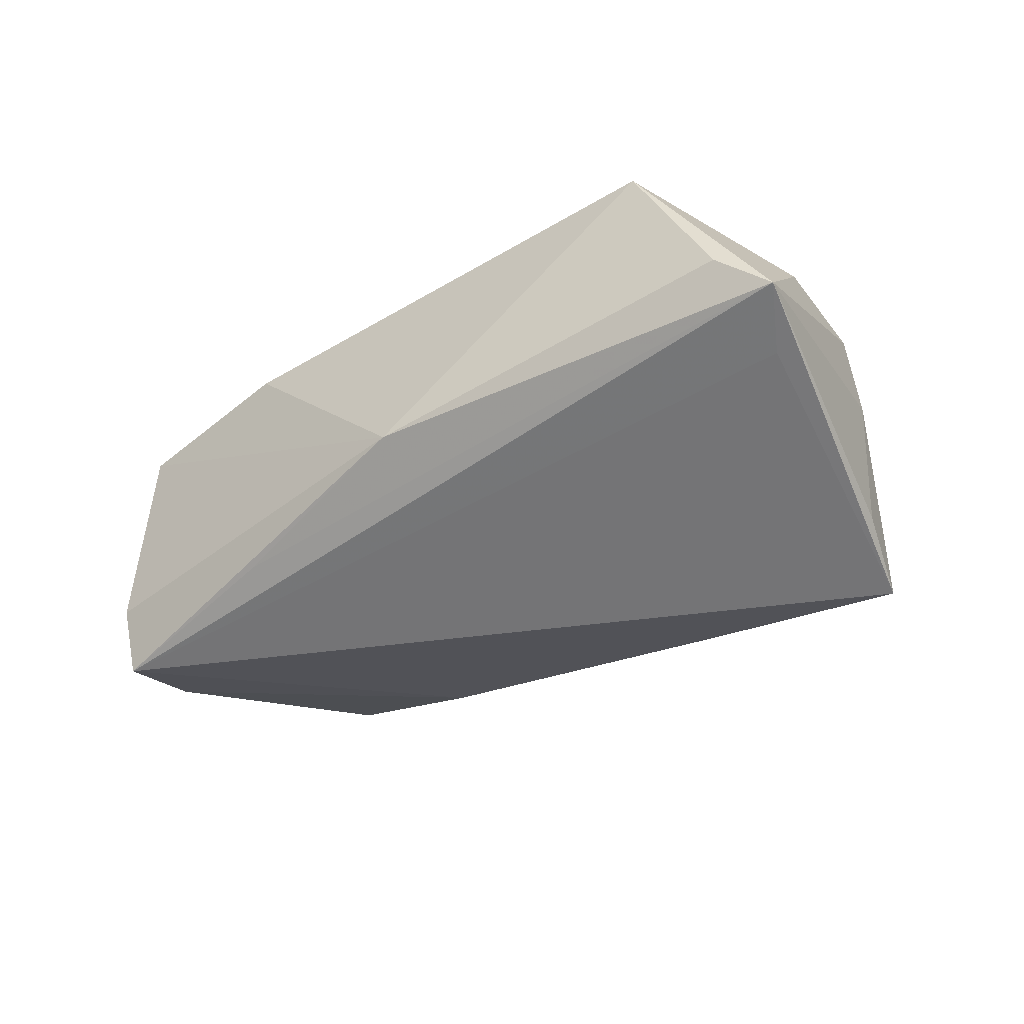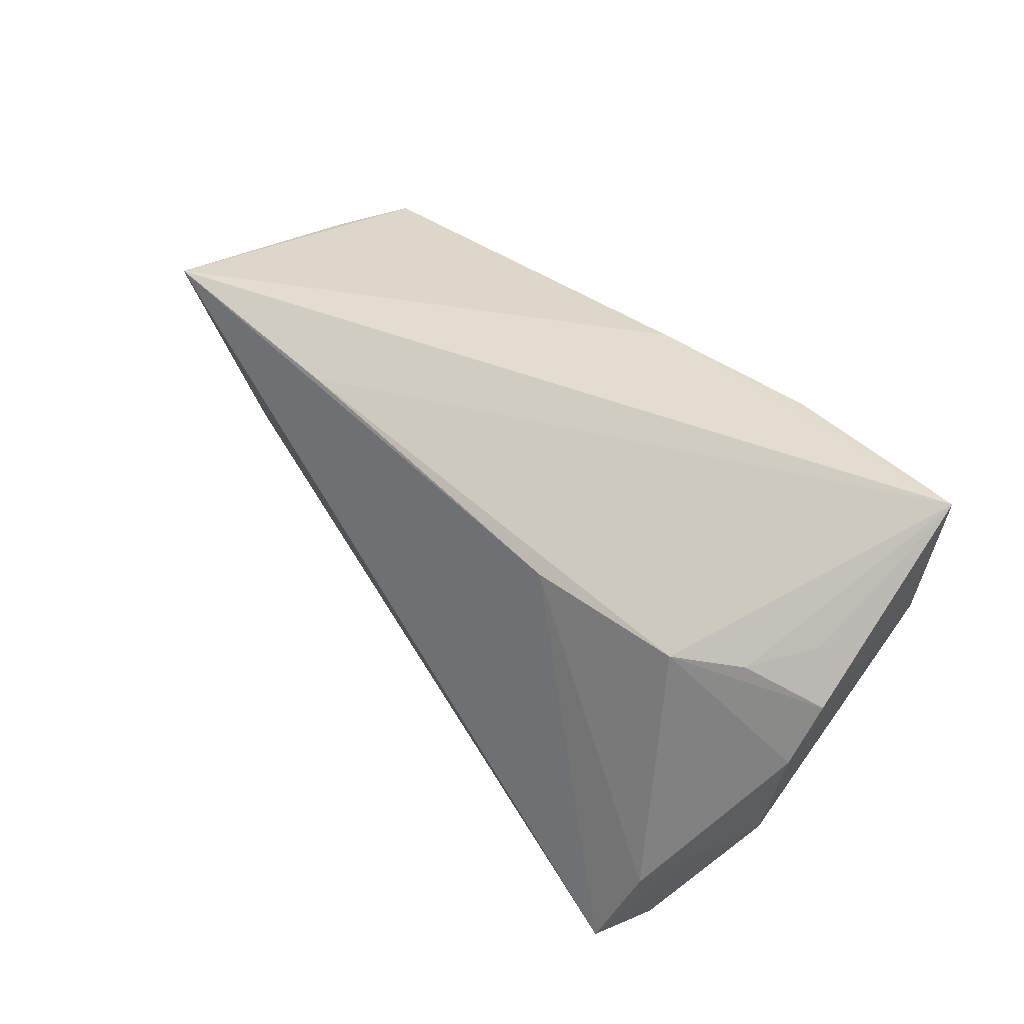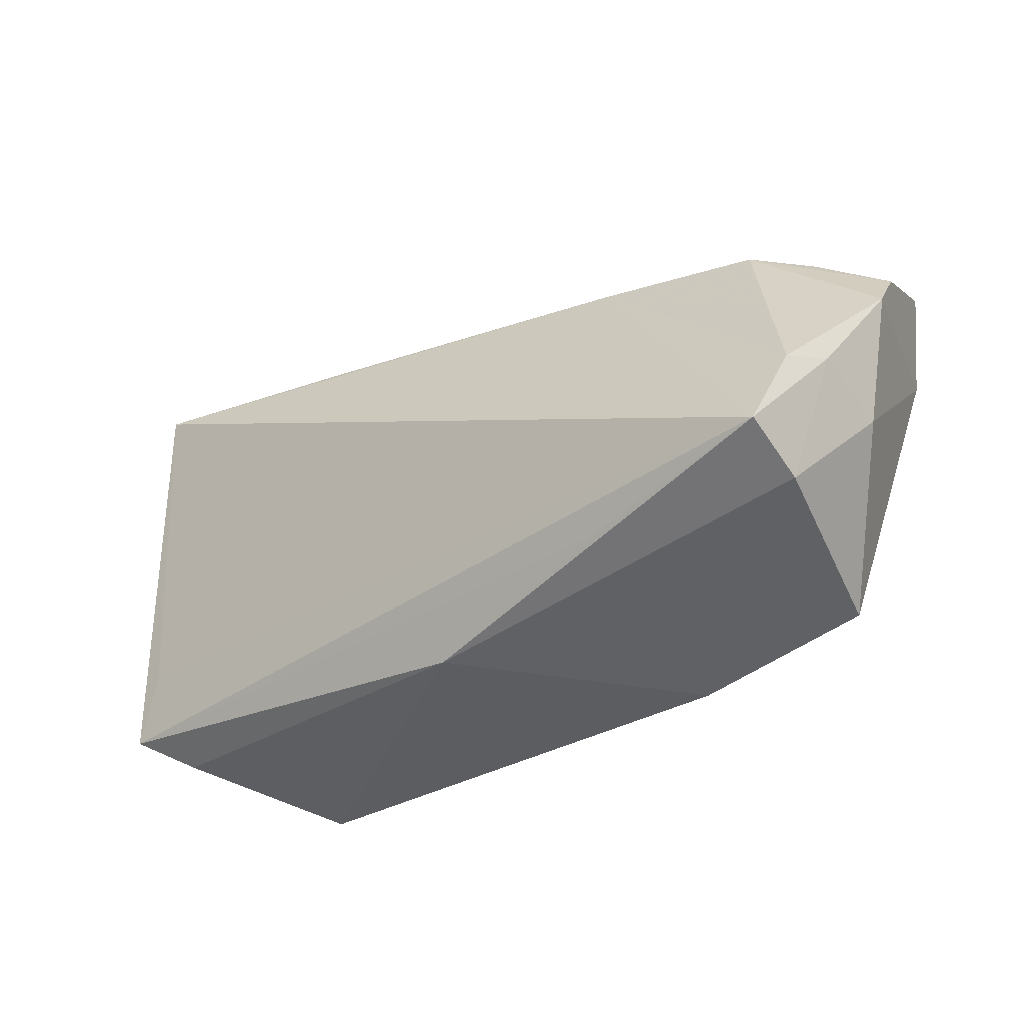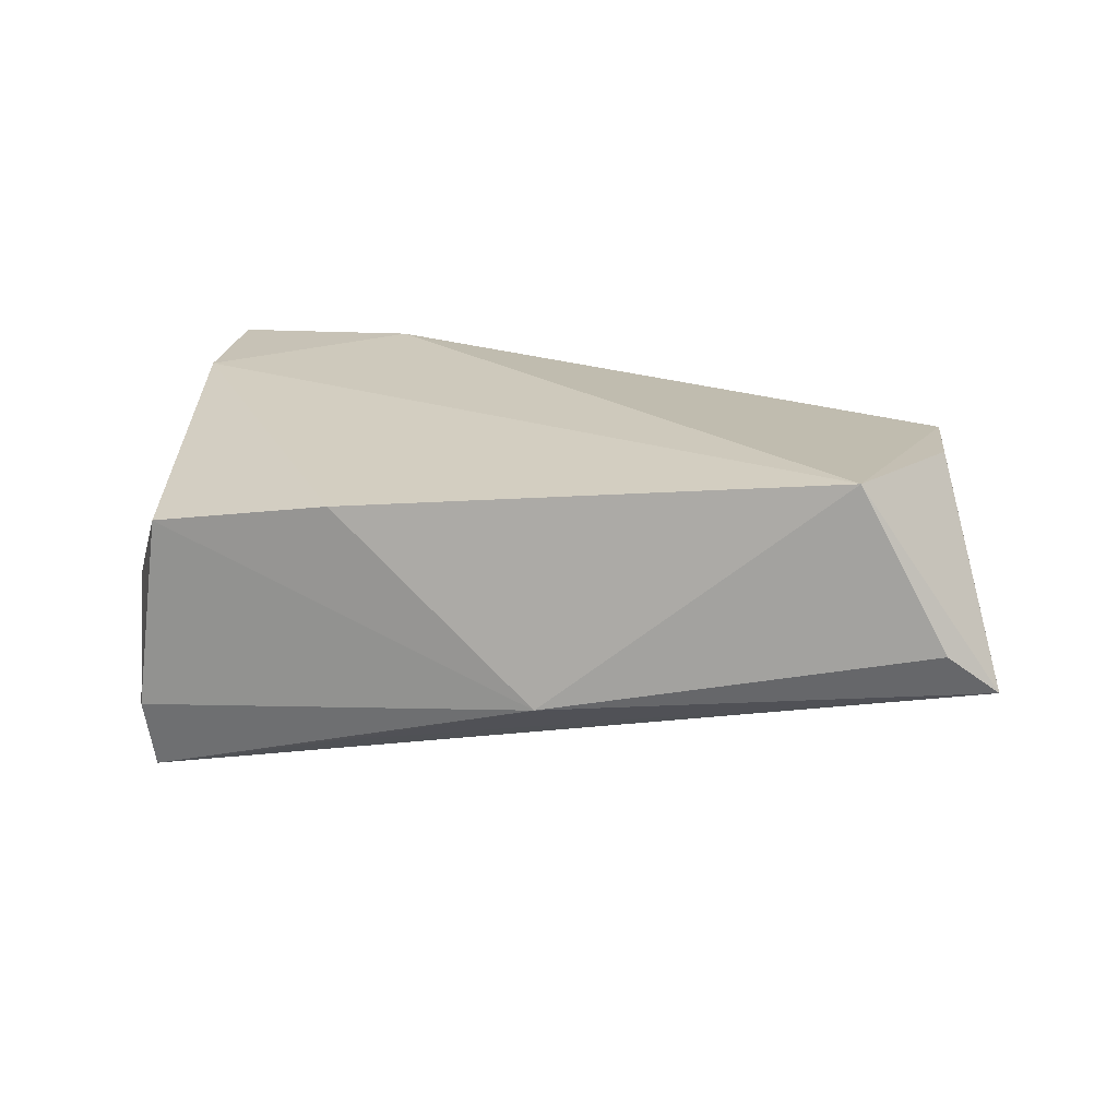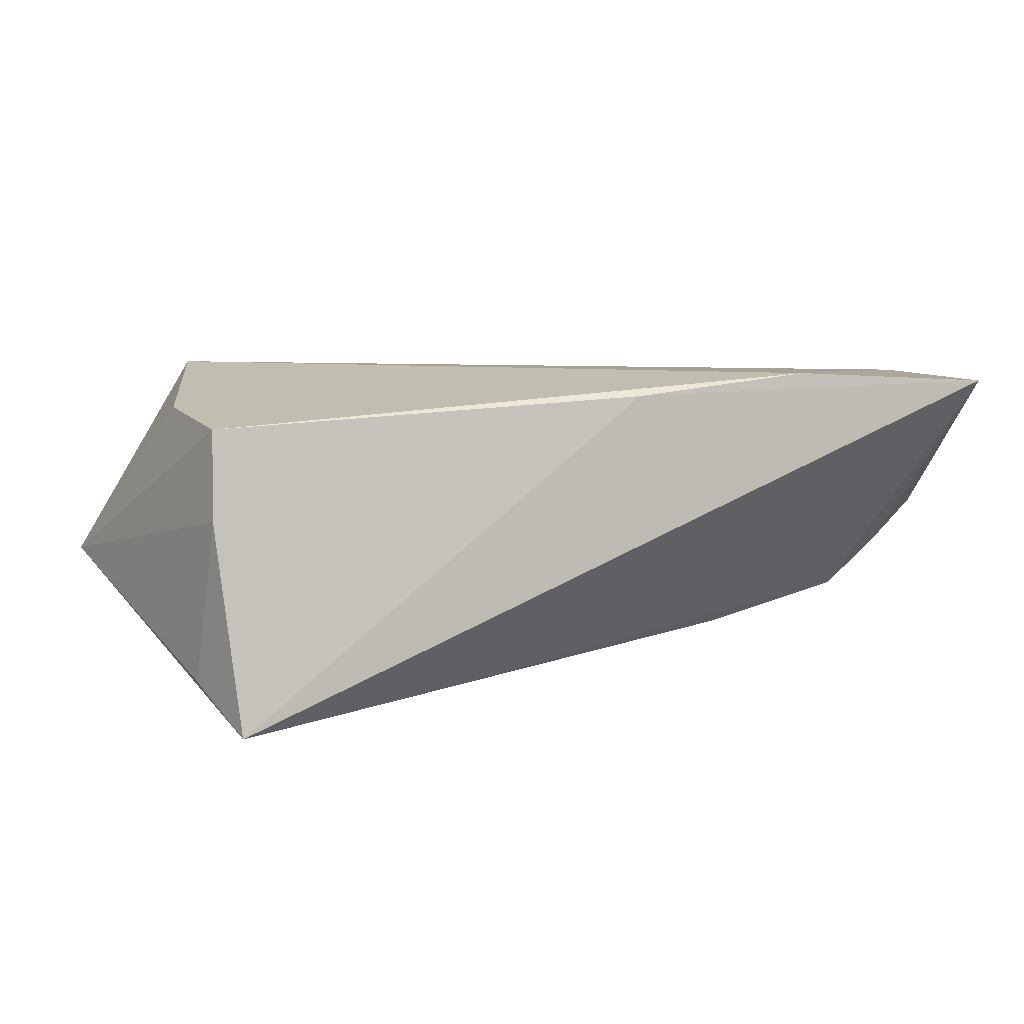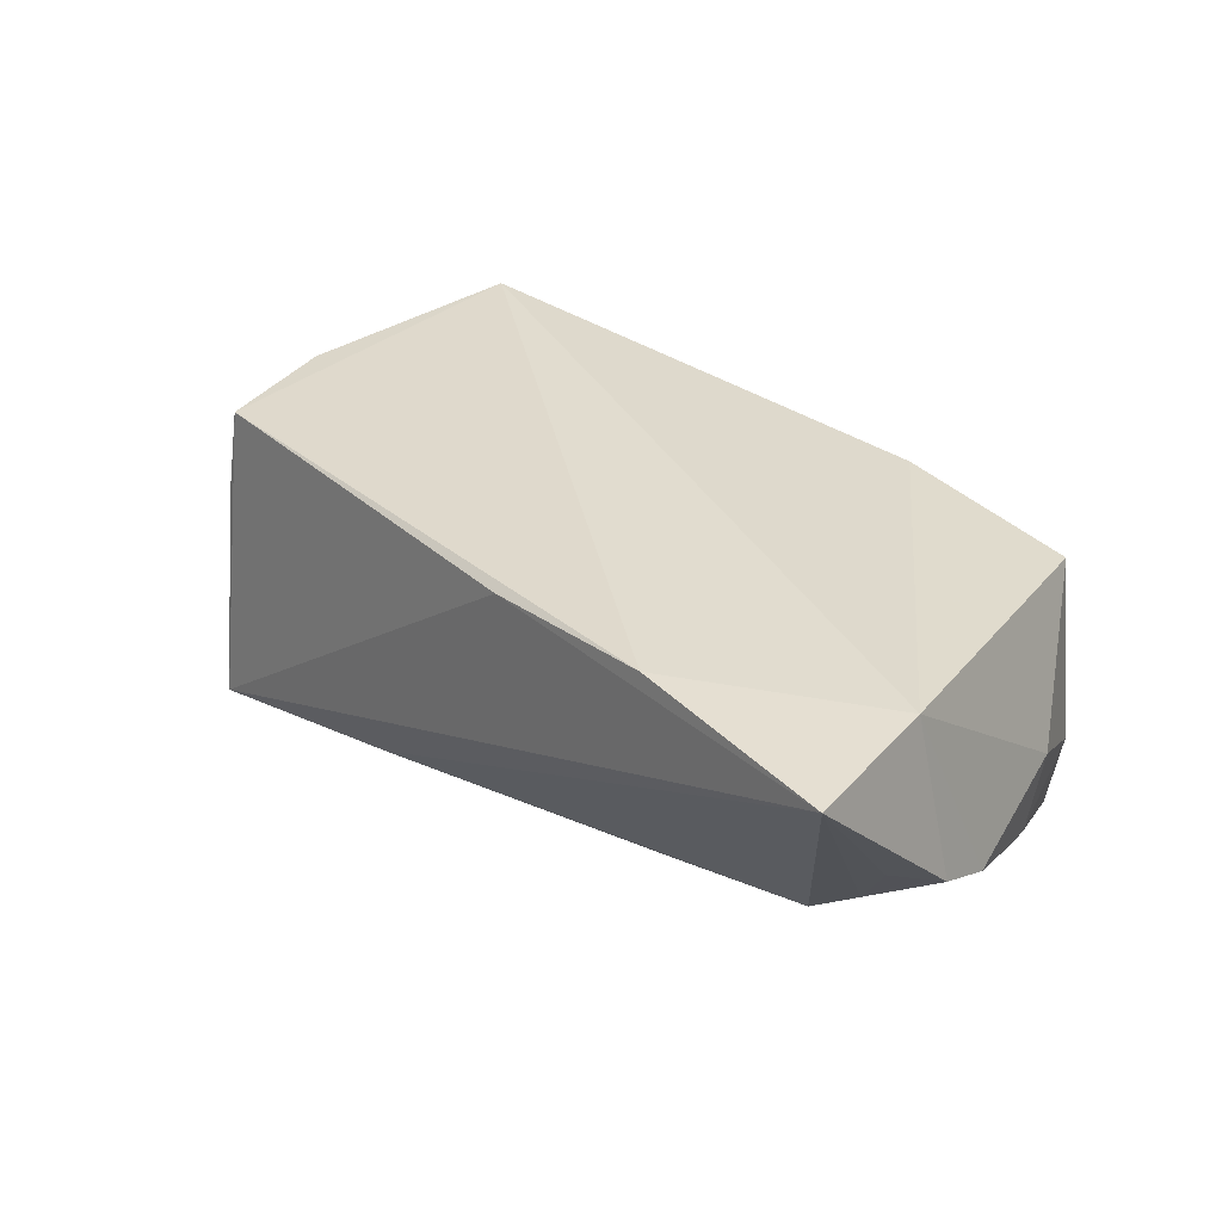
<metadata>
{"format":"obj","ext":"obj","renderer":"f3d","projection":"perspective","resolution":1024,"background":"white","views":[{"elev":-35.9,"azim":41.6,"up":"+Z"},{"elev":43.3,"azim":-128.2,"up":"+Y"},{"elev":-46.8,"azim":-148.4,"up":"+Y"},{"elev":19.9,"azim":15.2,"up":"+Z"},{"elev":10.5,"azim":159.2,"up":"+Z"},{"elev":34.9,"azim":-136.7,"up":"+Z"}]}
</metadata>
<code>
v -0.03936 0.01571 -0.0115
v -0.02713 0.02861 0.01963
v -0.0519 0.03145 0.01798
v 0.04743 0.01856 0.01469
v 0.04962 0.01567 -0.01711
v 0.04611 0.02499 -0.02222
v -0.04598 0.01585 -0.005995
v -0.05032 0.01817 0.001094
v 0.05294 -0.02009 -0.0006501
v 0.01964 0.02222 -0.01925
v -0.05388 0.01267 -0.001165
v -0.05324 0.00526 -0.00492
v 0.04801 0.02013 0.003735
v -0.04766 -0.01157 -0.01322
v -0.04928 0.01343 0.0177
v -0.01725 -0.0272 -0.01613
v -0.04104 -0.02687 -0.02222
v -0.02065 0.01647 -0.01534
v -0.0384 -0.02886 0.01015
v -0.005139 0.02665 0.01739
v 0.007674 -0.02886 -0.008616
v -0.04845 -0.013 -0.00288
v 0.04247 -0.0209 0.01892
v -0.04467 -0.01498 -0.01875
v 0.05398 -0.00988 -0.009035
v 0.05874 -0.01695 -0.005637
v -0.04159 -0.02886 -0.01353
v -0.01664 -0.02864 0.01366
v 0.04935 0.004181 0.01579
f 25 6 26
f 26 17 25
f 25 17 6
f 2 3 15
f 15 22 19
f 12 22 15
f 13 4 26
f 6 4 13
f 20 4 6
f 2 4 20
f 6 3 20
f 20 3 2
f 23 4 2
f 2 15 23
f 6 17 18
f 11 1 12
f 12 15 11
f 11 15 3
f 14 22 12
f 19 22 27
f 27 21 19
f 17 21 27
f 27 14 17
f 22 14 27
f 16 17 26
f 26 21 16
f 16 21 17
f 26 6 5
f 5 13 26
f 6 13 5
f 28 15 19
f 28 23 15
f 19 21 28
f 21 23 28
f 26 4 29
f 29 23 26
f 4 23 29
f 9 21 26
f 26 23 9
f 9 23 21
f 6 18 10
f 10 18 1
f 10 3 6
f 10 1 3
f 24 18 17
f 1 18 24
f 12 1 24
f 24 14 12
f 17 14 24
f 3 1 7
f 1 11 7
f 8 11 3
f 3 7 8
f 8 7 11

</code>
